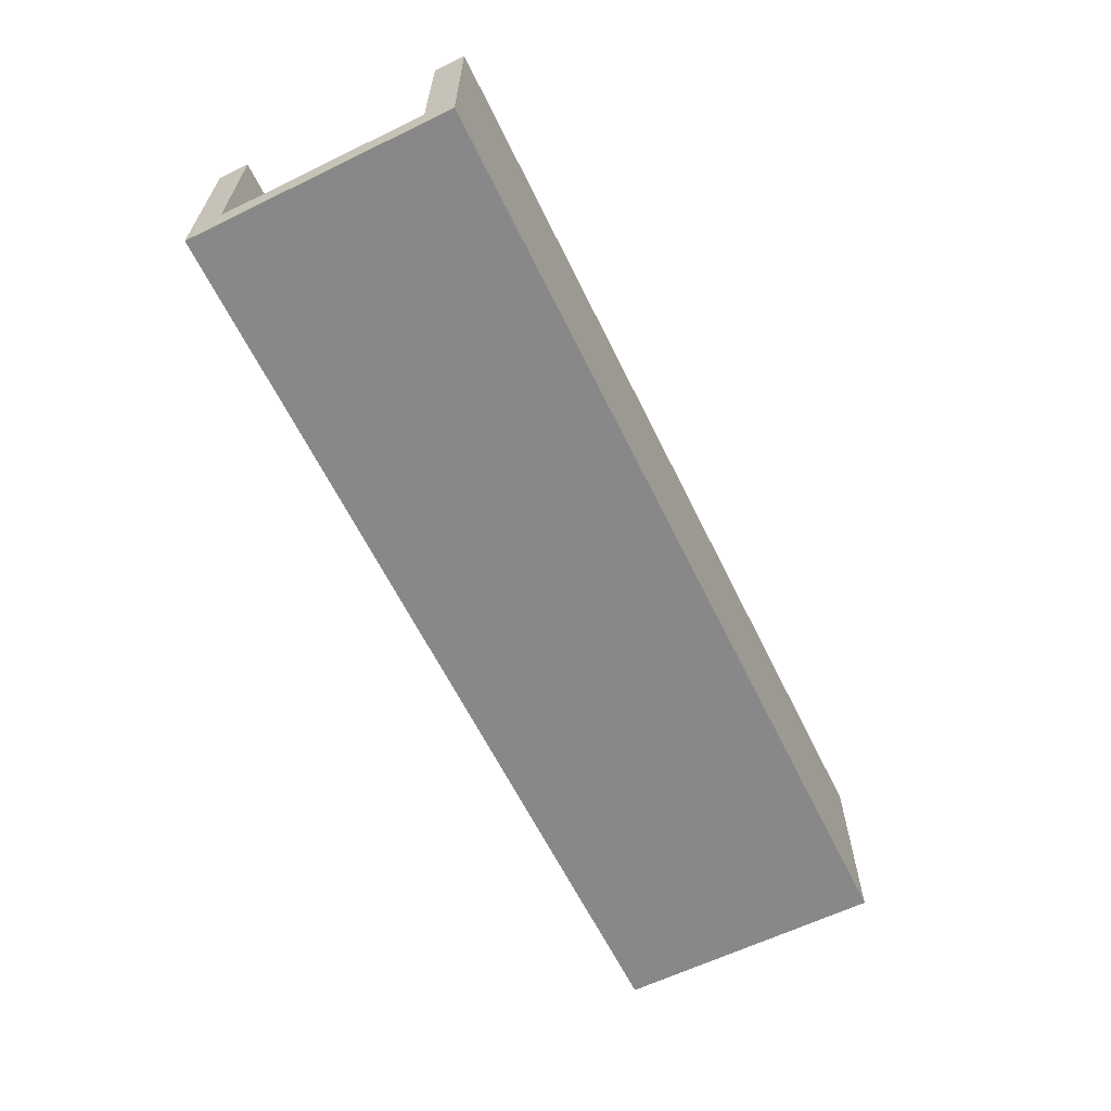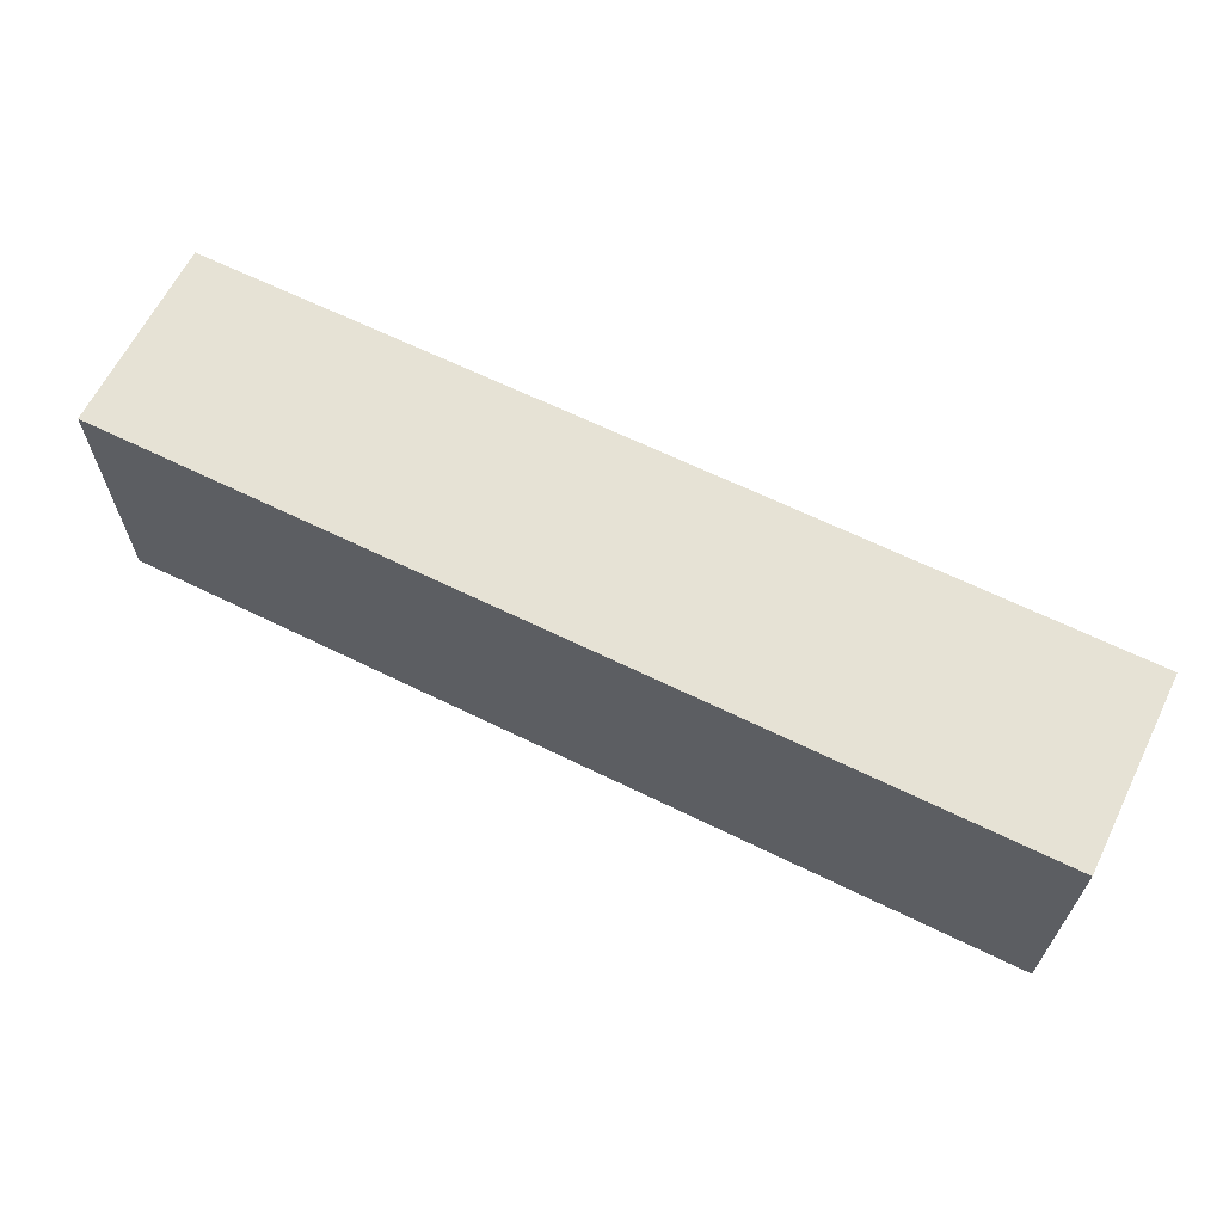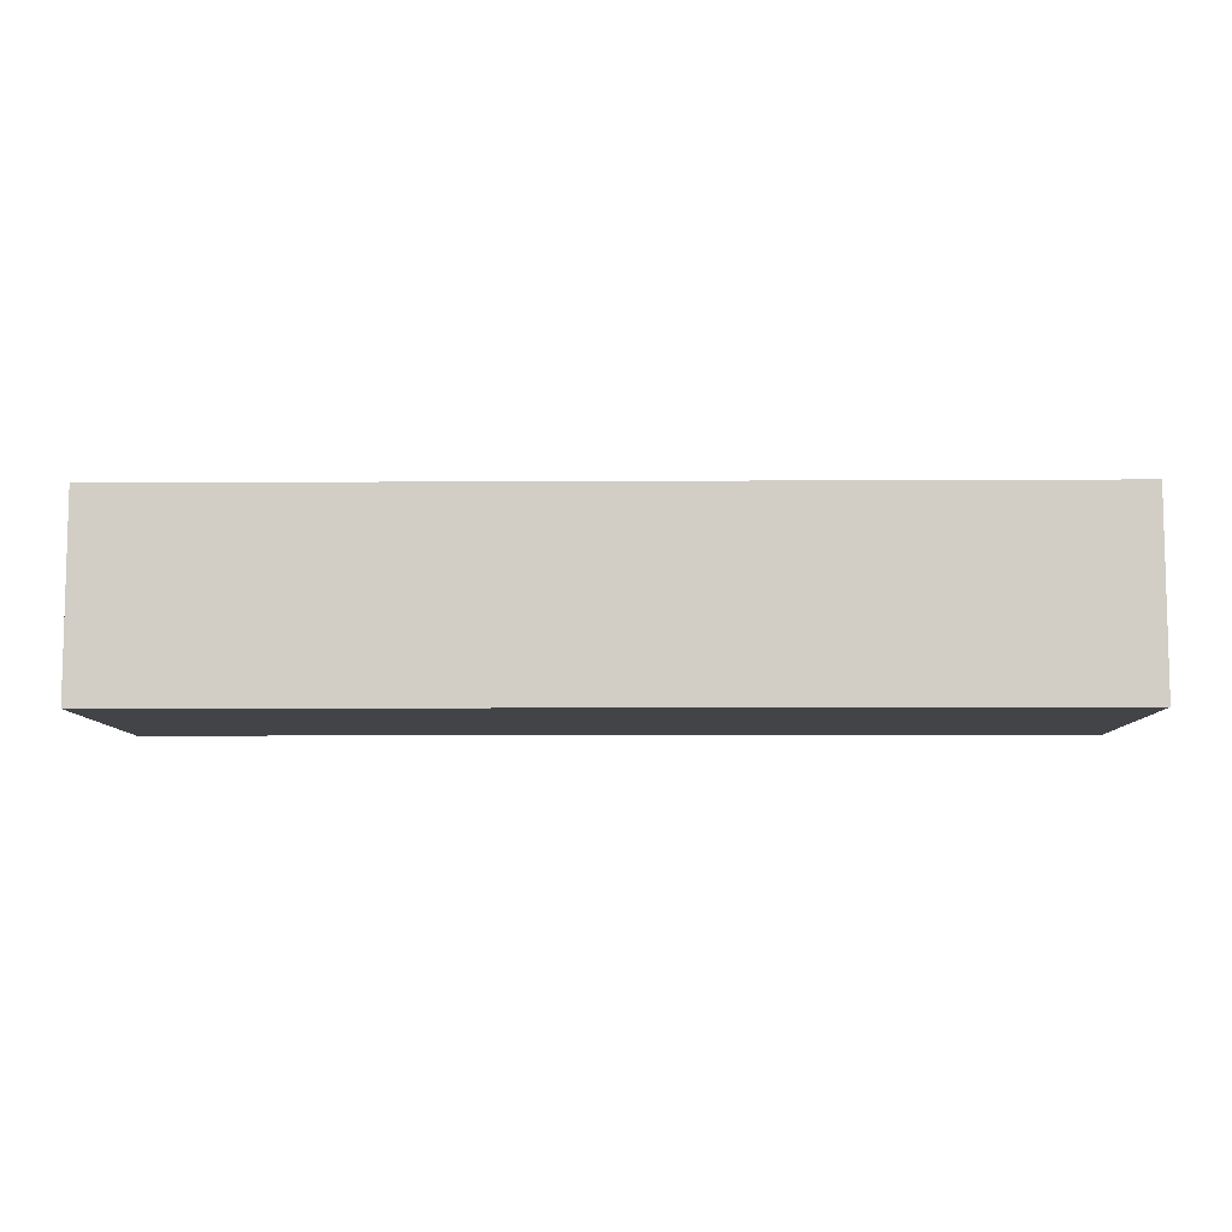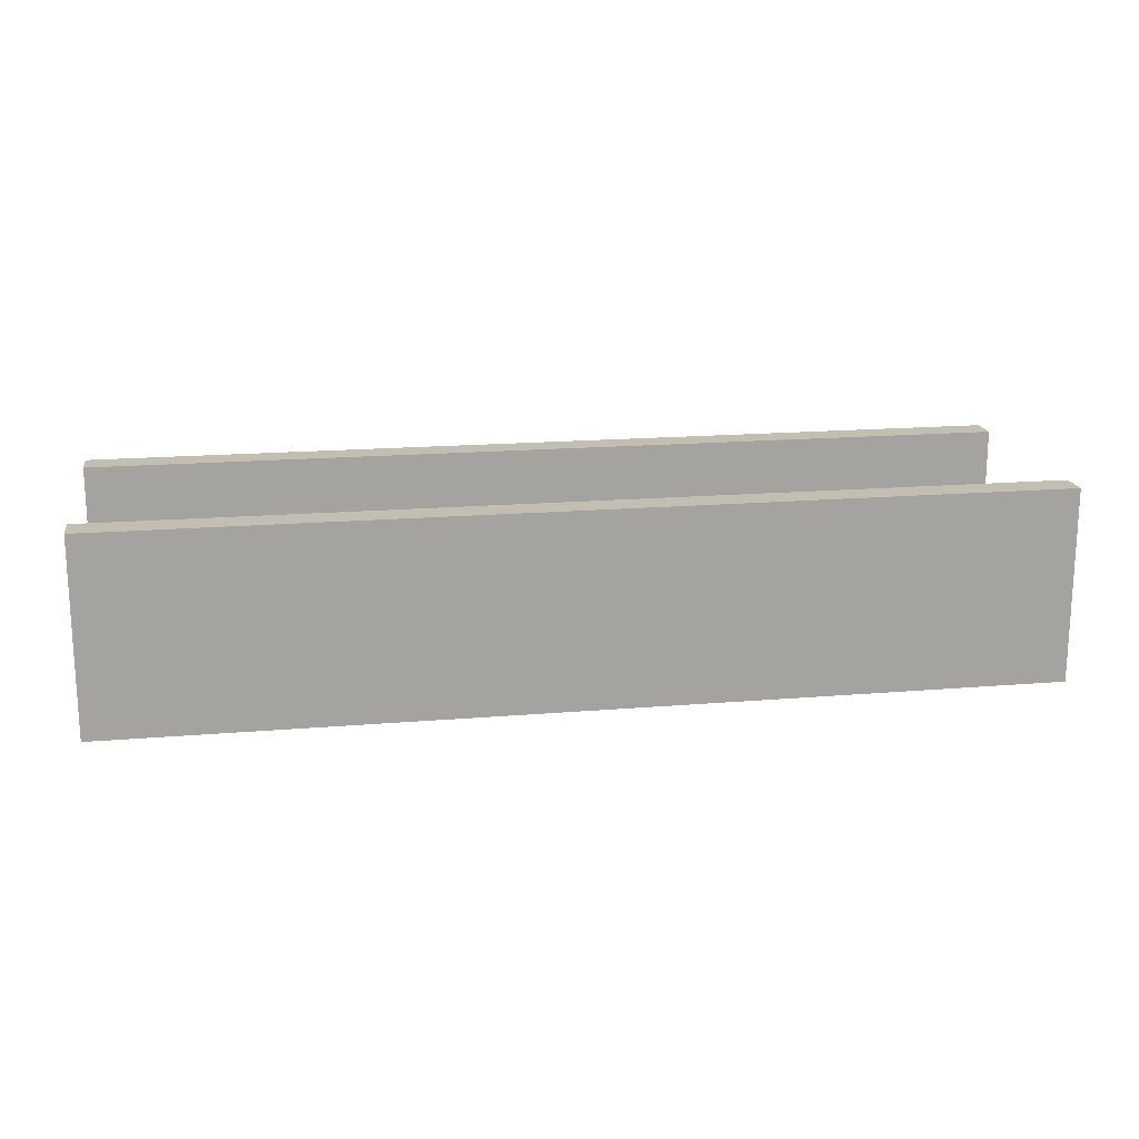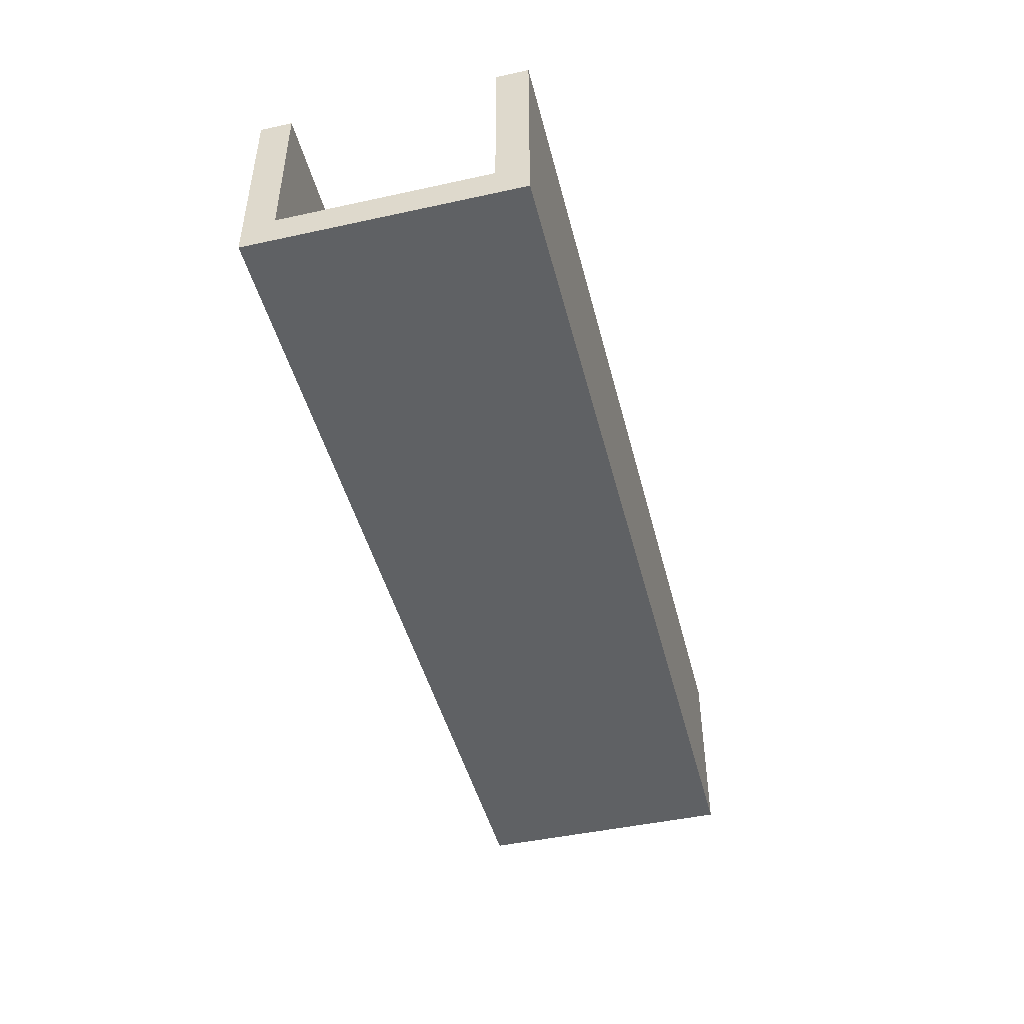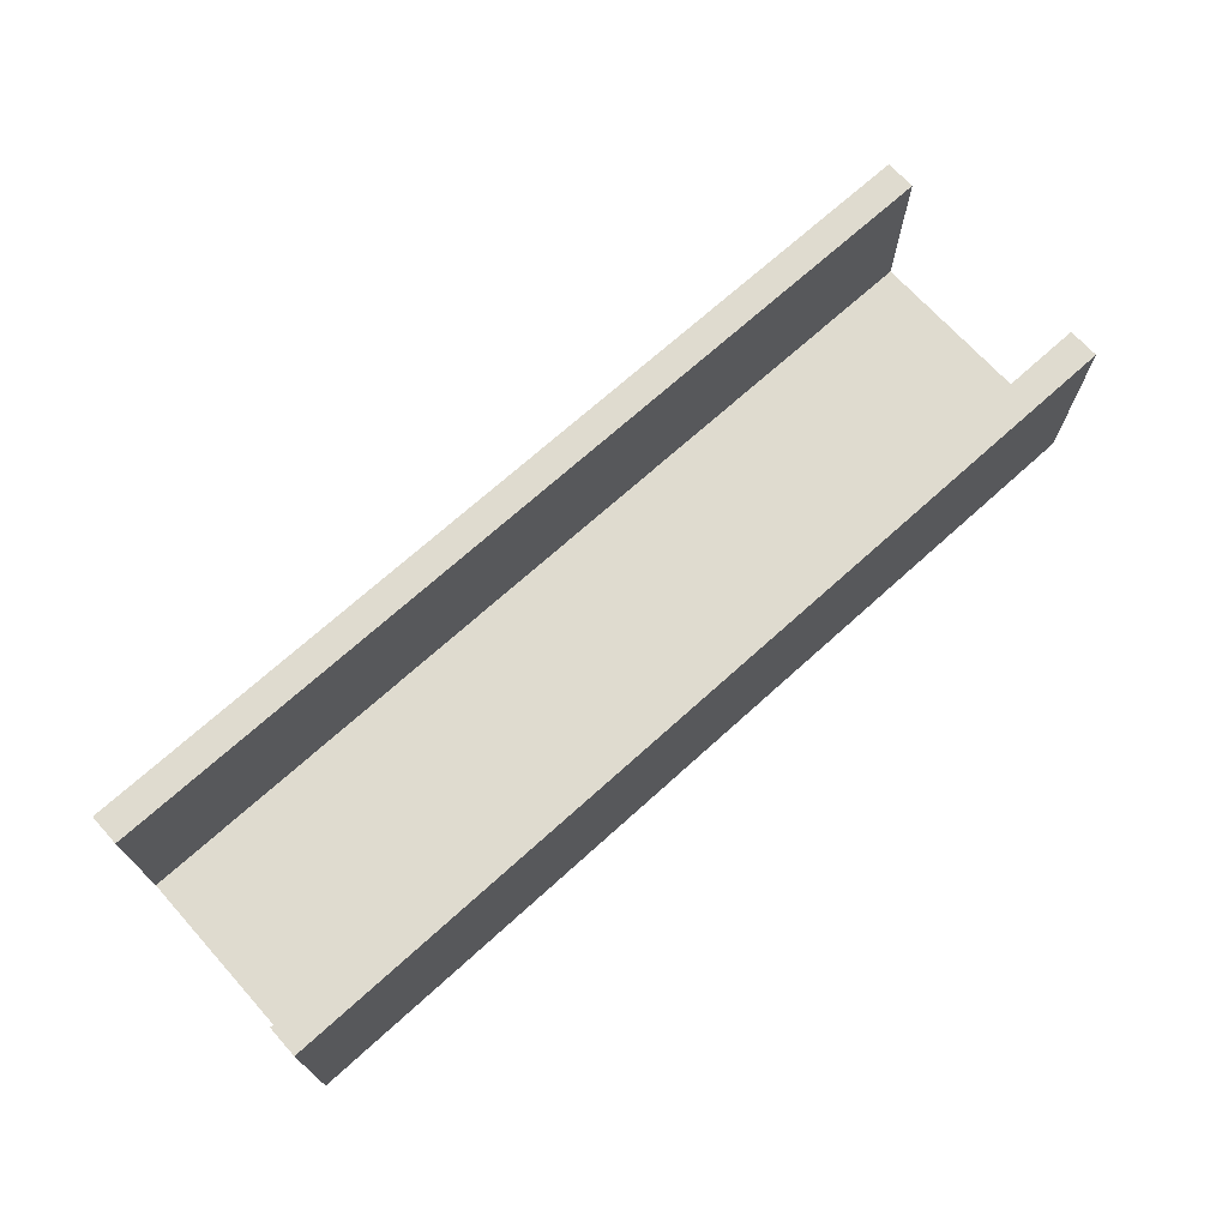
<metadata>
{"format":"obj","ext":"obj","renderer":"f3d","projection":"perspective","resolution":1024,"background":"white","views":[{"elev":-62.7,"azim":-63.9,"up":"+Z"},{"elev":64.0,"azim":-153.6,"up":"+Y"},{"elev":-8.2,"azim":-179.1,"up":"+Z"},{"elev":17.3,"azim":-9.5,"up":"+Z"},{"elev":-46.0,"azim":-75.9,"up":"+Z"},{"elev":70.5,"azim":-42.1,"up":"+Z"}]}
</metadata>
<code>
v 4.8 7.2 -10.68
v 4.8 7.2 -8.999
v -4.8 7.2 -10.68
v -4.8 7.2 -8.999
v 4.8 9.3 -10.68
v 4.8 9.3 -8.999
v -4.8 9.3 -10.68
v -4.8 9.3 -8.999
v 4.8 6.88 -11
v 4.8 6.88 -8.999
v -4.8 6.88 -11
v -4.8 6.88 -8.999
v 4.8 9.62 -11
v 4.8 9.62 -8.999
v -4.8 9.62 -11
v -4.8 9.62 -8.999
f 4 1 3
f 5 8 7
f 1 7 3
f 11 10 12
f 16 13 15
f 15 9 11
f 12 2 4
f 10 1 2
f 3 12 4
f 14 8 6
f 5 14 6
f 16 7 8
f 9 5 1
f 7 11 3
f 4 2 1
f 5 6 8
f 1 5 7
f 11 9 10
f 16 14 13
f 15 13 9
f 12 10 2
f 10 9 1
f 3 11 12
f 14 16 8
f 5 13 14
f 16 15 7
f 9 13 5
f 7 15 11

</code>
